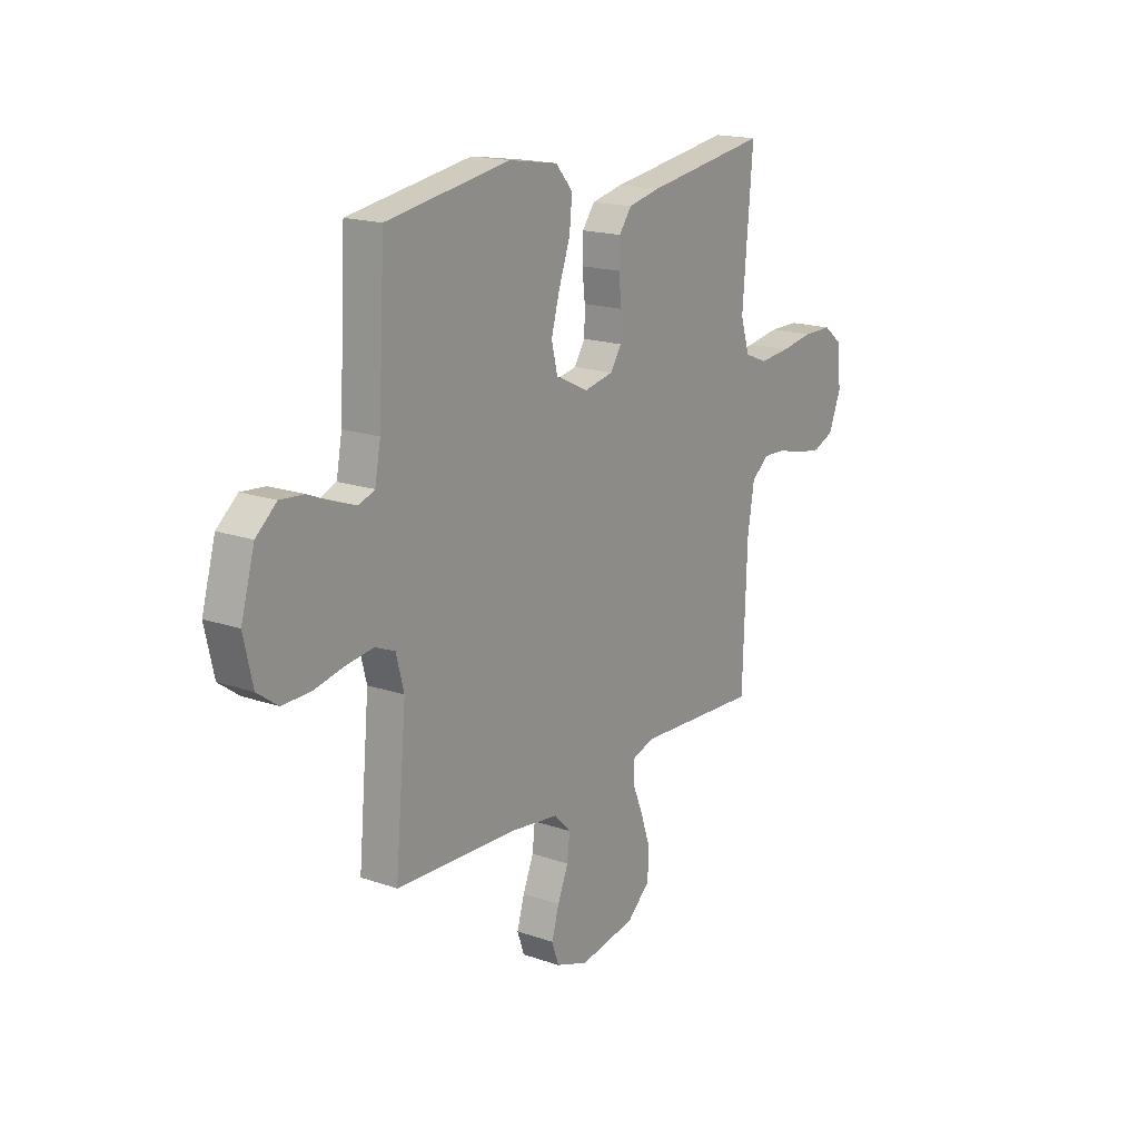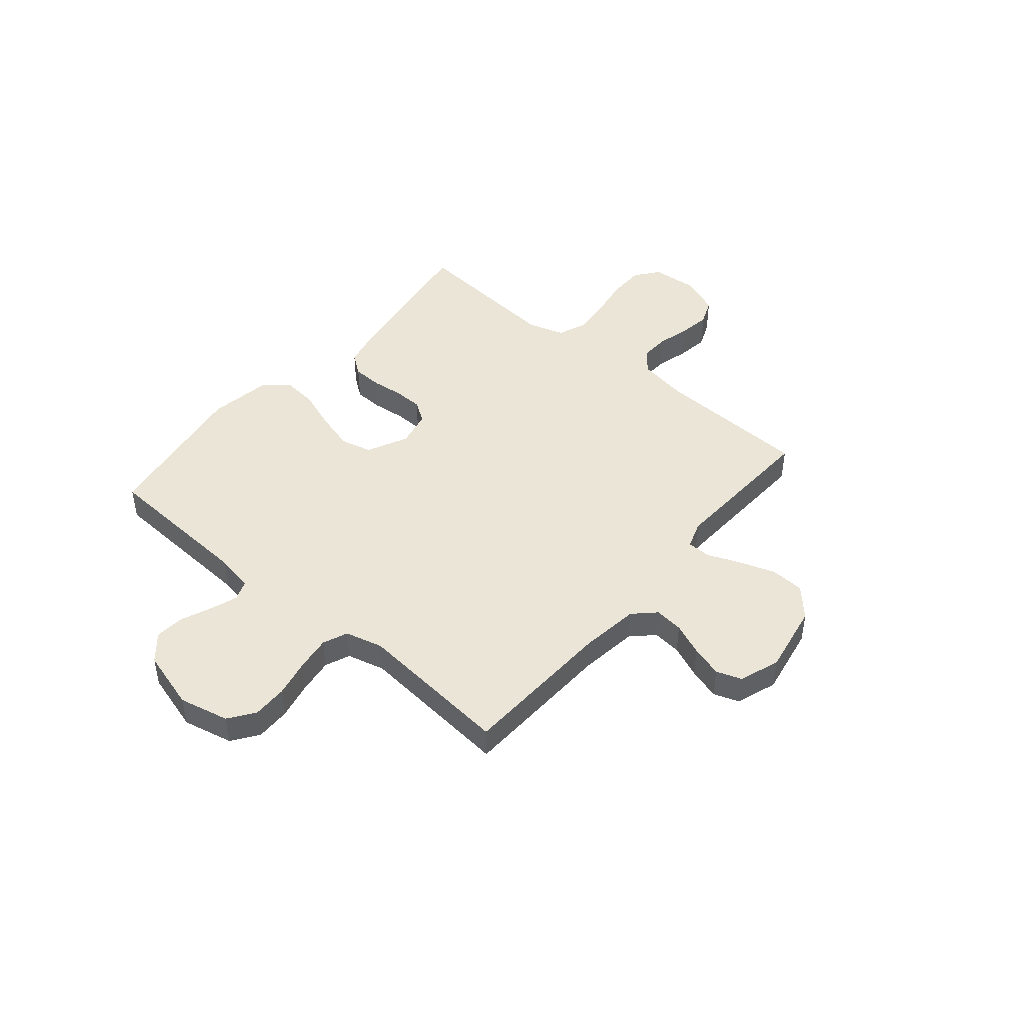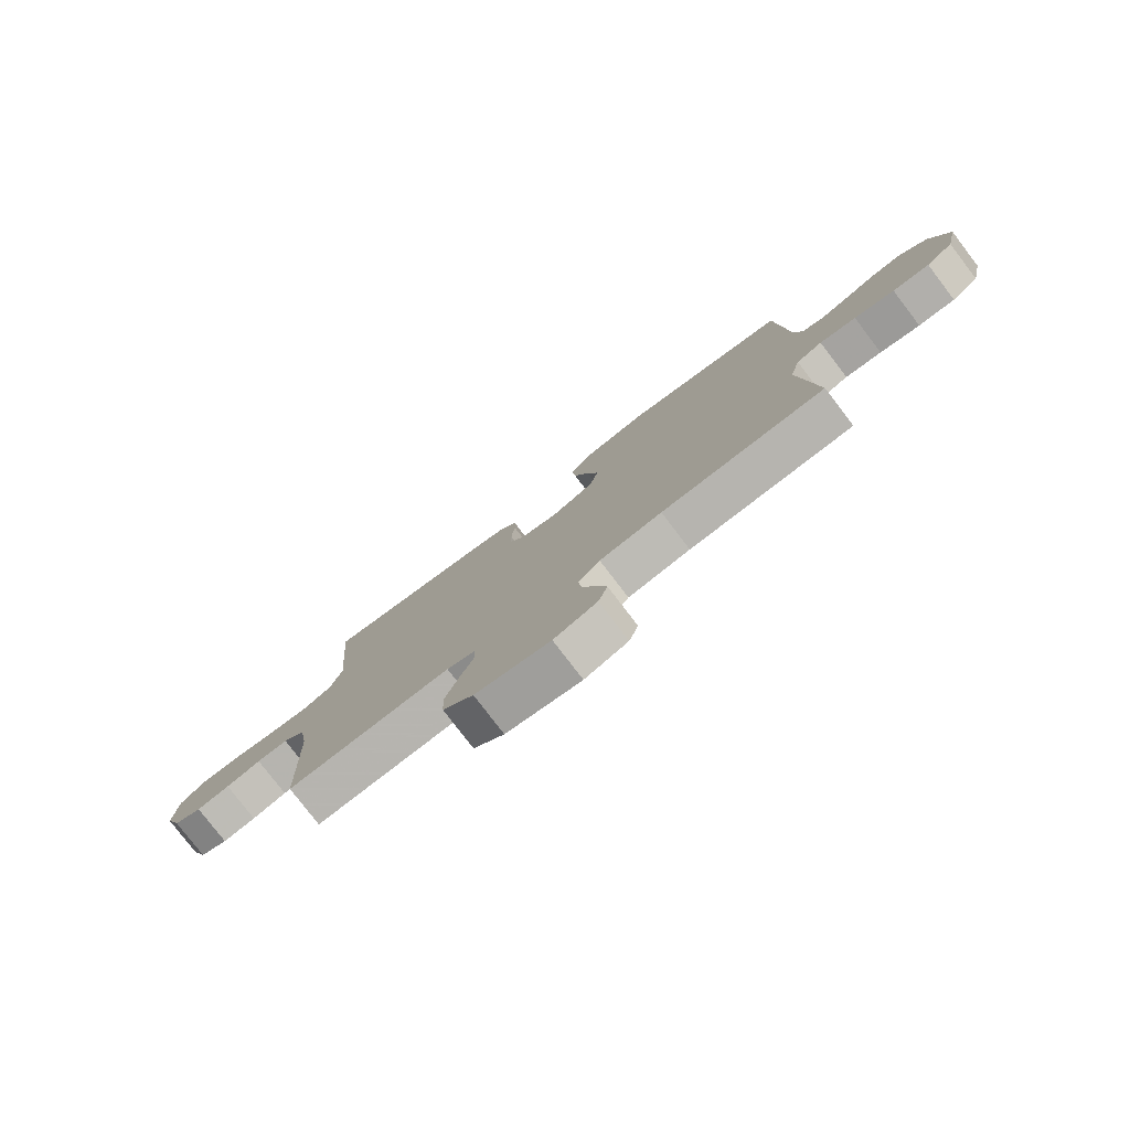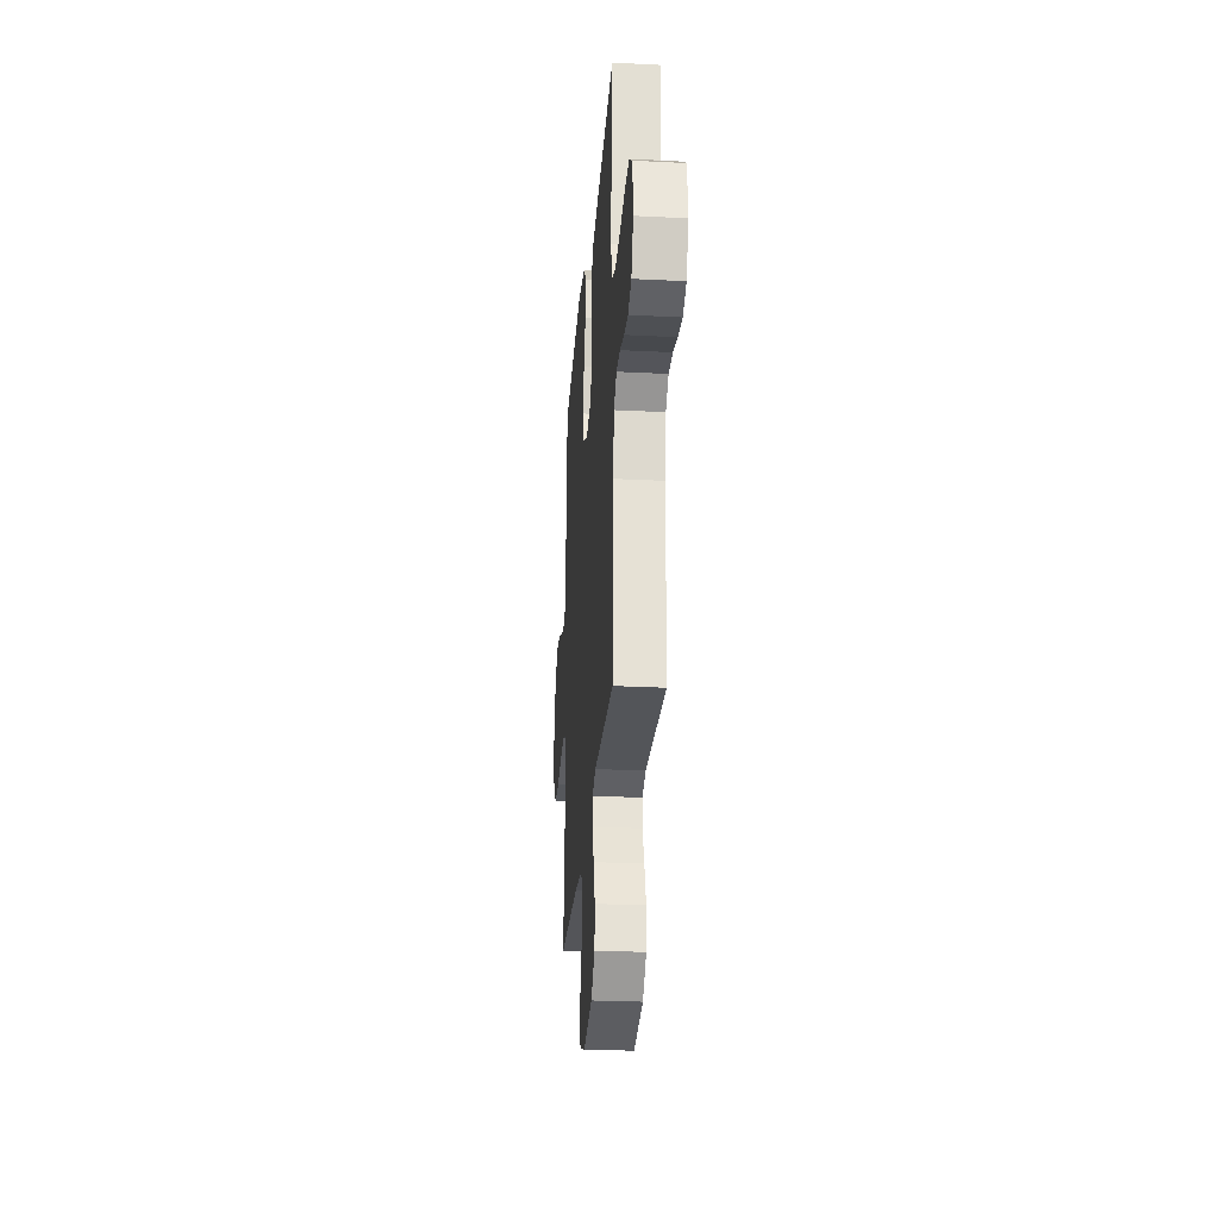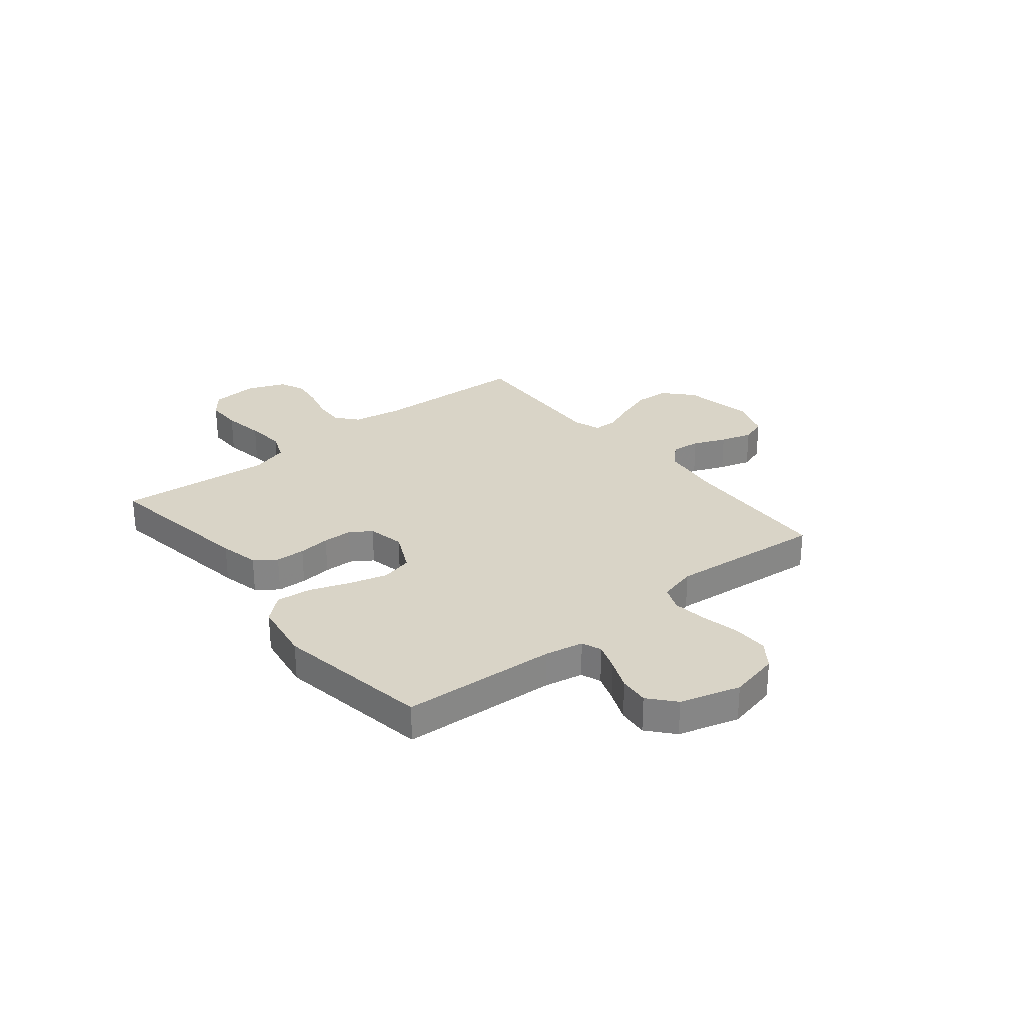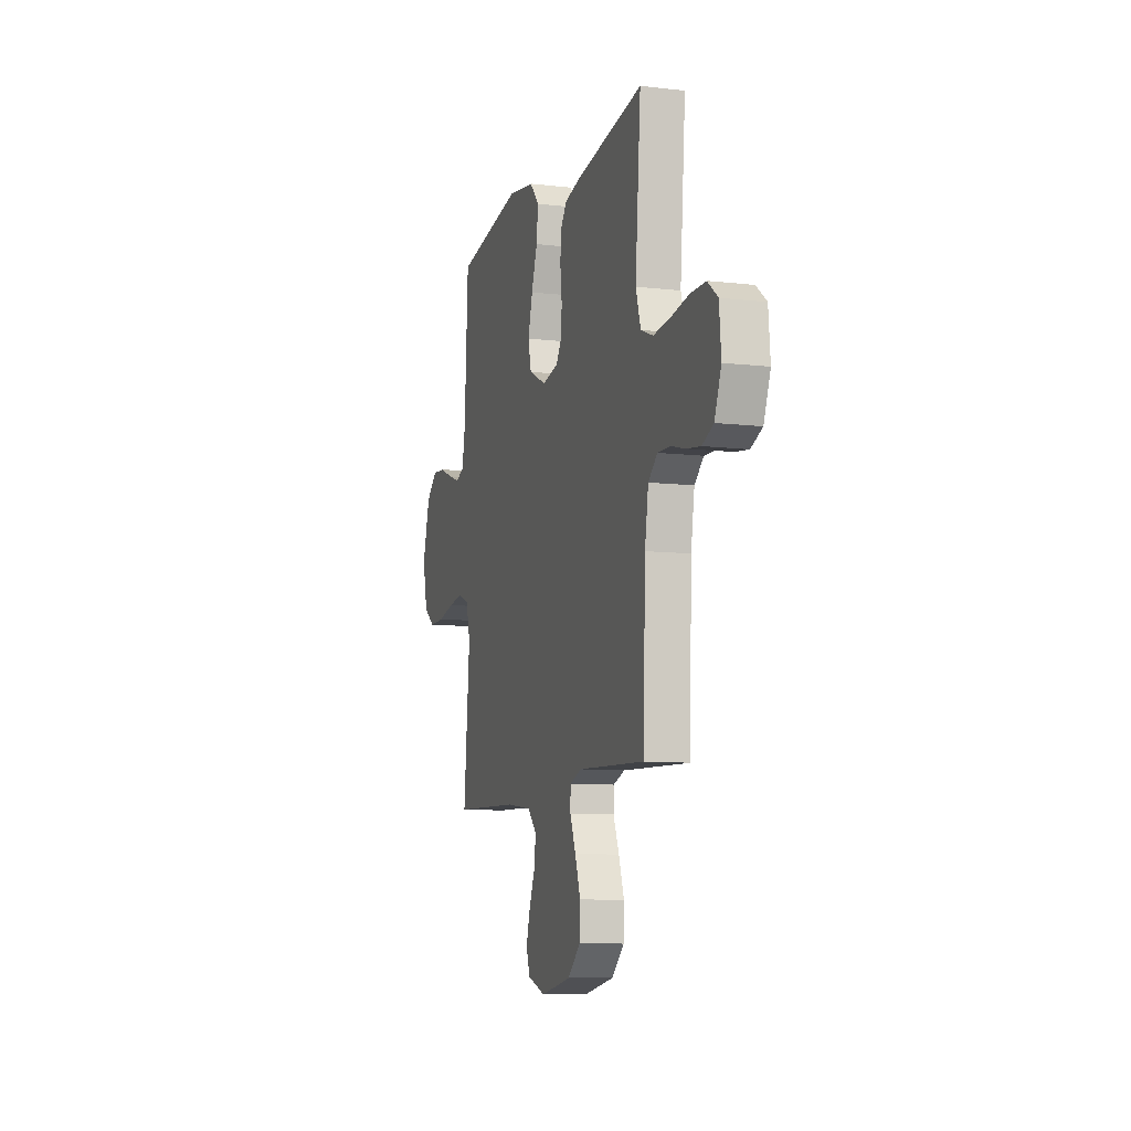
<metadata>
{"format":"obj","ext":"obj","renderer":"f3d","projection":"perspective","resolution":1024,"background":"white","views":[{"elev":17.5,"azim":124.5,"up":"+Z"},{"elev":45.8,"azim":130.2,"up":"+Y"},{"elev":-78.9,"azim":37.4,"up":"+Z"},{"elev":-26.9,"azim":-94.5,"up":"+Z"},{"elev":28.4,"azim":51.1,"up":"+Y"},{"elev":-9.5,"azim":-106.9,"up":"+Z"}]}
</metadata>
<code>
v 0.5 0.07 -0.5
v 0.2 0.07 -0.512
v 0.086 0.07 -0.527
v 0.046 0.07 -0.568
v 0.052 0.07 -0.624
v 0.078 0.07 -0.687
v 0.096 0.07 -0.748
v 0.079 0.07 -0.797
v 0 0.07 -0.825
v -0.137 0.07 -0.8
v -0.193 0.07 -0.749
v -0.196 0.07 -0.683
v -0.172 0.07 -0.613
v -0.146 0.07 -0.55
v -0.147 0.07 -0.504
v -0.2 0.07 -0.486
v -0.5 0.07 -0.5
v -0.511 0.07 -0.2
v -0.527 0.07 -0.103
v -0.568 0.07 -0.068
v -0.625 0.07 -0.07
v -0.689 0.07 -0.087
v -0.75 0.07 -0.096
v -0.801 0.07 -0.075
v -0.831 0.07 0
v -0.823 0.07 0.091
v -0.777 0.07 0.127
v -0.707 0.07 0.127
v -0.627 0.07 0.114
v -0.552 0.07 0.107
v -0.497 0.07 0.129
v -0.475 0.07 0.2
v -0.5 0.07 0.5
v -0.2 0.07 0.454
v -0.124 0.07 0.437
v -0.094 0.07 0.396
v -0.092 0.07 0.339
v -0.099 0.07 0.277
v -0.098 0.07 0.22
v -0.071 0.07 0.179
v 0 0.07 0.164
v 0.079 0.07 0.202
v 0.094 0.07 0.263
v 0.073 0.07 0.338
v 0.046 0.07 0.414
v 0.039 0.07 0.482
v 0.081 0.07 0.53
v 0.2 0.07 0.549
v 0.5 0.07 0.5
v 0.516 0.07 0.2
v 0.53 0.07 0.126
v 0.568 0.07 0.111
v 0.62 0.07 0.129
v 0.68 0.07 0.154
v 0.738 0.07 0.159
v 0.788 0.07 0.116
v 0.821 0.07 0
v 0.799 0.07 -0.097
v 0.749 0.07 -0.133
v 0.681 0.07 -0.132
v 0.607 0.07 -0.116
v 0.54 0.07 -0.107
v 0.492 0.07 -0.127
v 0.473 0.07 -0.2
v 0.5 0 -0.5
v 0.2 0 -0.512
v 0.086 0 -0.527
v 0.046 0 -0.568
v 0.052 0 -0.624
v 0.078 0 -0.687
v 0.096 0 -0.748
v 0.079 0 -0.797
v 0 0 -0.825
v -0.137 0 -0.8
v -0.193 0 -0.749
v -0.196 0 -0.683
v -0.172 0 -0.613
v -0.146 0 -0.55
v -0.147 0 -0.504
v -0.2 0 -0.486
v -0.5 0 -0.5
v -0.511 0 -0.2
v -0.527 0 -0.103
v -0.568 0 -0.068
v -0.625 0 -0.07
v -0.689 0 -0.087
v -0.75 0 -0.096
v -0.801 0 -0.075
v -0.831 0 0
v -0.823 0 0.091
v -0.777 0 0.127
v -0.707 0 0.127
v -0.627 0 0.114
v -0.552 0 0.107
v -0.497 0 0.129
v -0.475 0 0.2
v -0.5 0 0.5
v -0.2 0 0.454
v -0.124 0 0.437
v -0.094 0 0.396
v -0.092 0 0.339
v -0.099 0 0.277
v -0.098 0 0.22
v -0.071 0 0.179
v 0 0 0.164
v 0.079 0 0.202
v 0.094 0 0.263
v 0.073 0 0.338
v 0.046 0 0.414
v 0.039 0 0.482
v 0.081 0 0.53
v 0.2 0 0.549
v 0.5 0 0.5
v 0.516 0 0.2
v 0.53 0 0.126
v 0.568 0 0.111
v 0.62 0 0.129
v 0.68 0 0.154
v 0.738 0 0.159
v 0.788 0 0.116
v 0.821 0 0
v 0.799 0 -0.097
v 0.749 0 -0.133
v 0.681 0 -0.132
v 0.607 0 -0.116
v 0.54 0 -0.107
v 0.492 0 -0.127
v 0.473 0 -0.2
f 59 60 61
f 58 59 61
f 57 58 61
f 56 57 61
f 55 56 61
f 54 55 61
f 53 54 61
f 52 53 61 62
f 51 52 62 63
f 48 49 50
f 47 48 50
f 46 47 50
f 45 46 50
f 44 45 50
f 51 63 64
f 50 51 64
f 44 50 64
f 43 44 64
f 36 37 38
f 35 36 38
f 34 35 38
f 33 34 38
f 32 33 38
f 31 32 38 39
f 30 31 39 40
f 27 28 29
f 26 27 29
f 25 26 29
f 24 25 29
f 23 24 29
f 22 23 29
f 21 22 29
f 20 21 29 30
f 30 40 41
f 20 30 41
f 19 20 41
f 16 17 18
f 19 41 42
f 18 19 42
f 16 18 42
f 15 16 42
f 12 13 14
f 11 12 14
f 10 11 14
f 9 10 14
f 8 9 14
f 7 8 14
f 6 7 14
f 5 6 14
f 64 1 2
f 43 64 2
f 42 43 2
f 4 5 14 15
f 3 4 15 42
f 2 3 42
f 125 124 123
f 125 123 122
f 125 122 121
f 125 121 120
f 125 120 119
f 125 119 118
f 125 118 117
f 126 125 117 116
f 127 126 116 115
f 114 113 112
f 114 112 111
f 114 111 110
f 114 110 109
f 114 109 108
f 128 127 115
f 128 115 114
f 128 114 108
f 128 108 107
f 102 101 100
f 102 100 99
f 102 99 98
f 102 98 97
f 102 97 96
f 103 102 96 95
f 104 103 95 94
f 93 92 91
f 93 91 90
f 93 90 89
f 93 89 88
f 93 88 87
f 93 87 86
f 93 86 85
f 94 93 85 84
f 105 104 94
f 105 94 84
f 105 84 83
f 82 81 80
f 106 105 83
f 106 83 82
f 106 82 80
f 106 80 79
f 78 77 76
f 78 76 75
f 78 75 74
f 78 74 73
f 78 73 72
f 78 72 71
f 78 71 70
f 78 70 69
f 66 65 128
f 66 128 107
f 66 107 106
f 79 78 69 68
f 106 79 68 67
f 106 67 66
f 1 65 66 2
f 2 66 67 3
f 3 67 68 4
f 4 68 69 5
f 5 69 70 6
f 6 70 71 7
f 7 71 72 8
f 8 72 73 9
f 9 73 74 10
f 10 74 75 11
f 11 75 76 12
f 12 76 77 13
f 13 77 78 14
f 14 78 79 15
f 15 79 80 16
f 16 80 81 17
f 17 81 82 18
f 18 82 83 19
f 19 83 84 20
f 20 84 85 21
f 21 85 86 22
f 22 86 87 23
f 23 87 88 24
f 24 88 89 25
f 25 89 90 26
f 26 90 91 27
f 27 91 92 28
f 28 92 93 29
f 29 93 94 30
f 30 94 95 31
f 31 95 96 32
f 32 96 97 33
f 33 97 98 34
f 34 98 99 35
f 35 99 100 36
f 36 100 101 37
f 37 101 102 38
f 38 102 103 39
f 39 103 104 40
f 40 104 105 41
f 41 105 106 42
f 42 106 107 43
f 43 107 108 44
f 44 108 109 45
f 45 109 110 46
f 46 110 111 47
f 47 111 112 48
f 48 112 113 49
f 49 113 114 50
f 50 114 115 51
f 51 115 116 52
f 52 116 117 53
f 53 117 118 54
f 54 118 119 55
f 55 119 120 56
f 56 120 121 57
f 57 121 122 58
f 58 122 123 59
f 59 123 124 60
f 60 124 125 61
f 61 125 126 62
f 62 126 127 63
f 63 127 128 64
f 64 128 65 1

</code>
